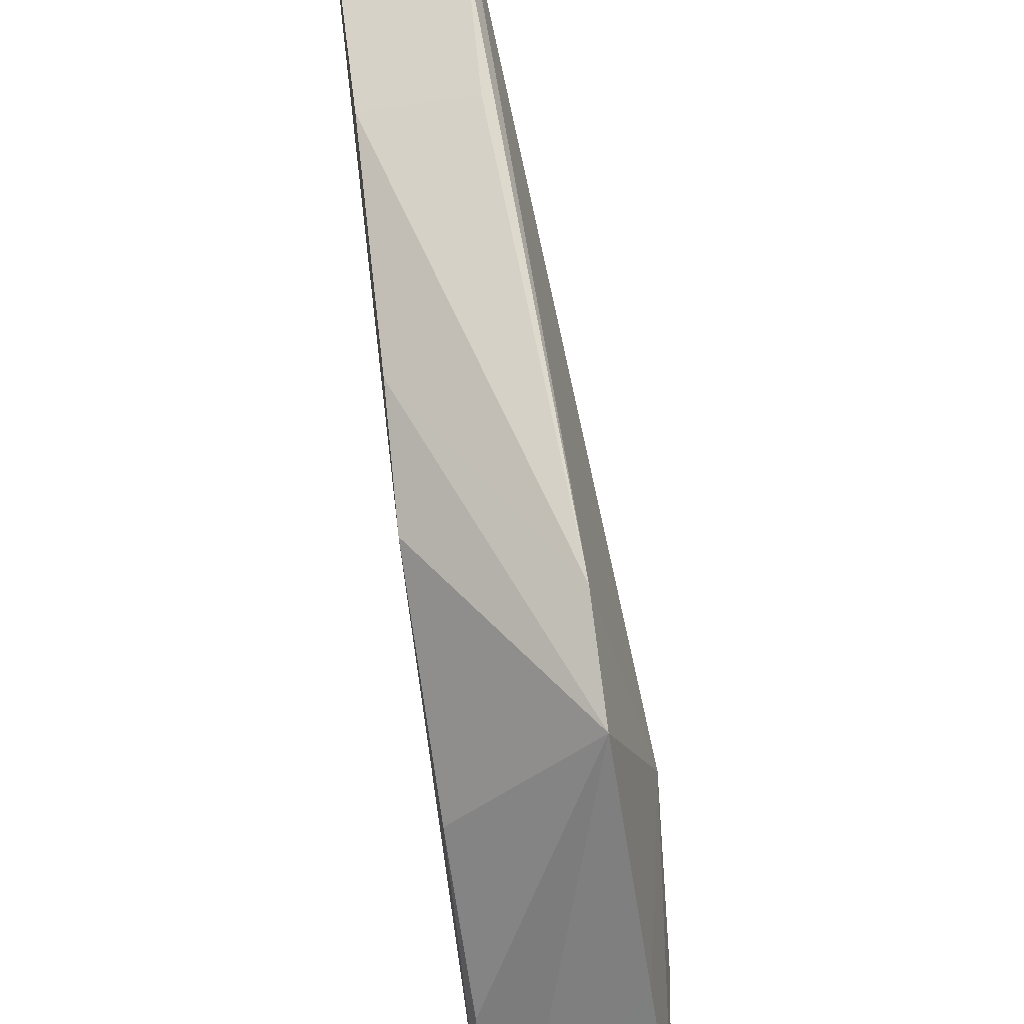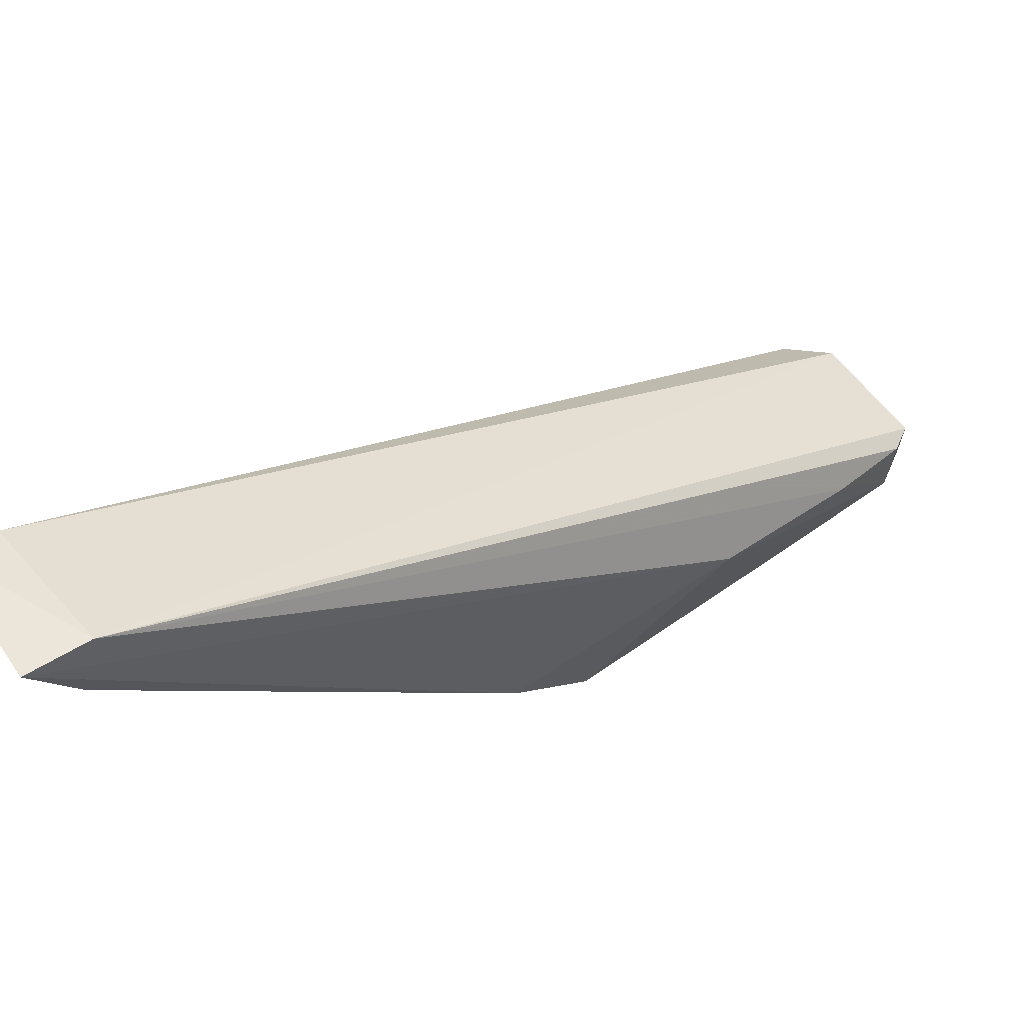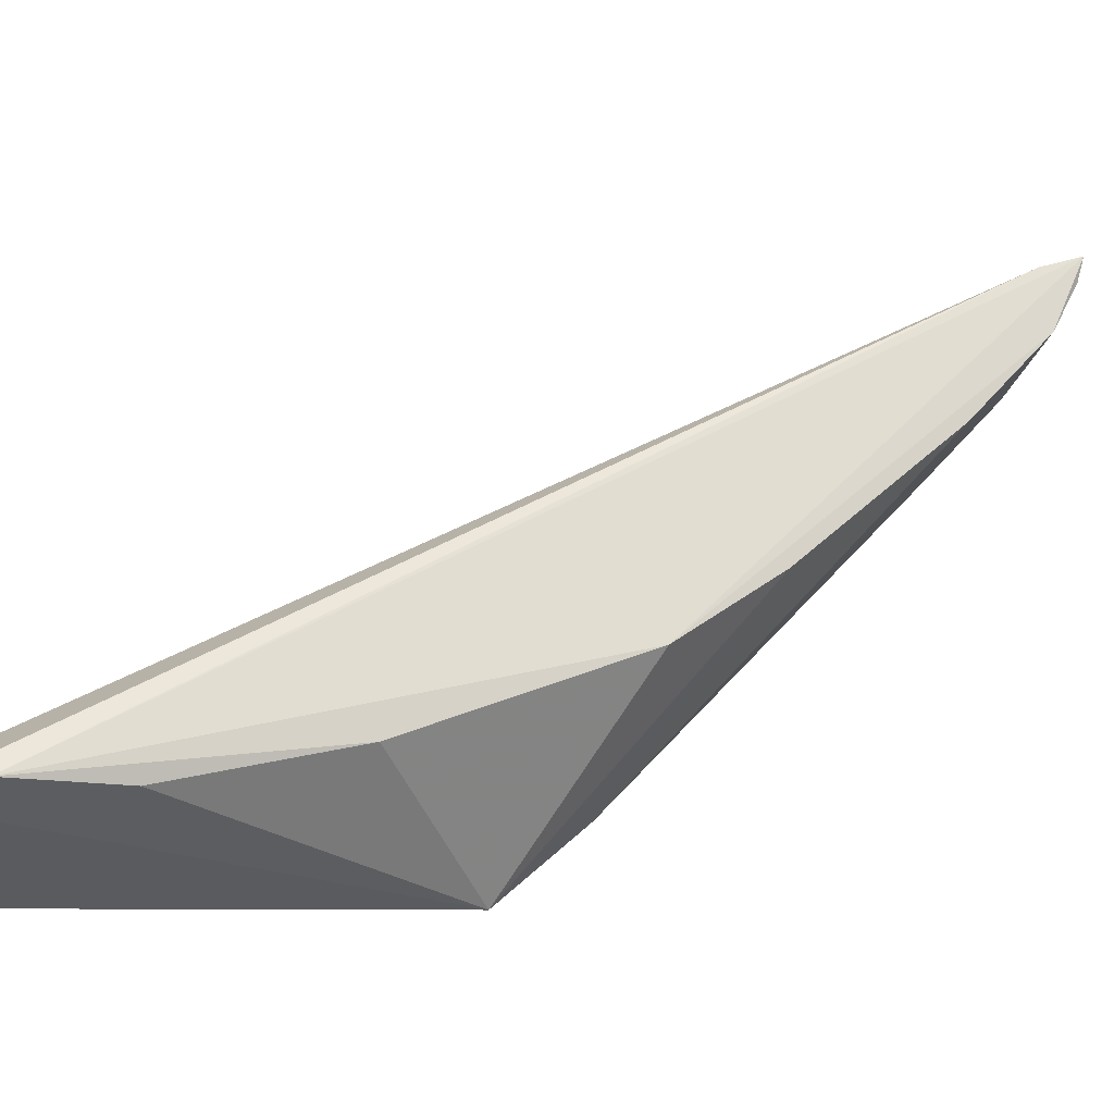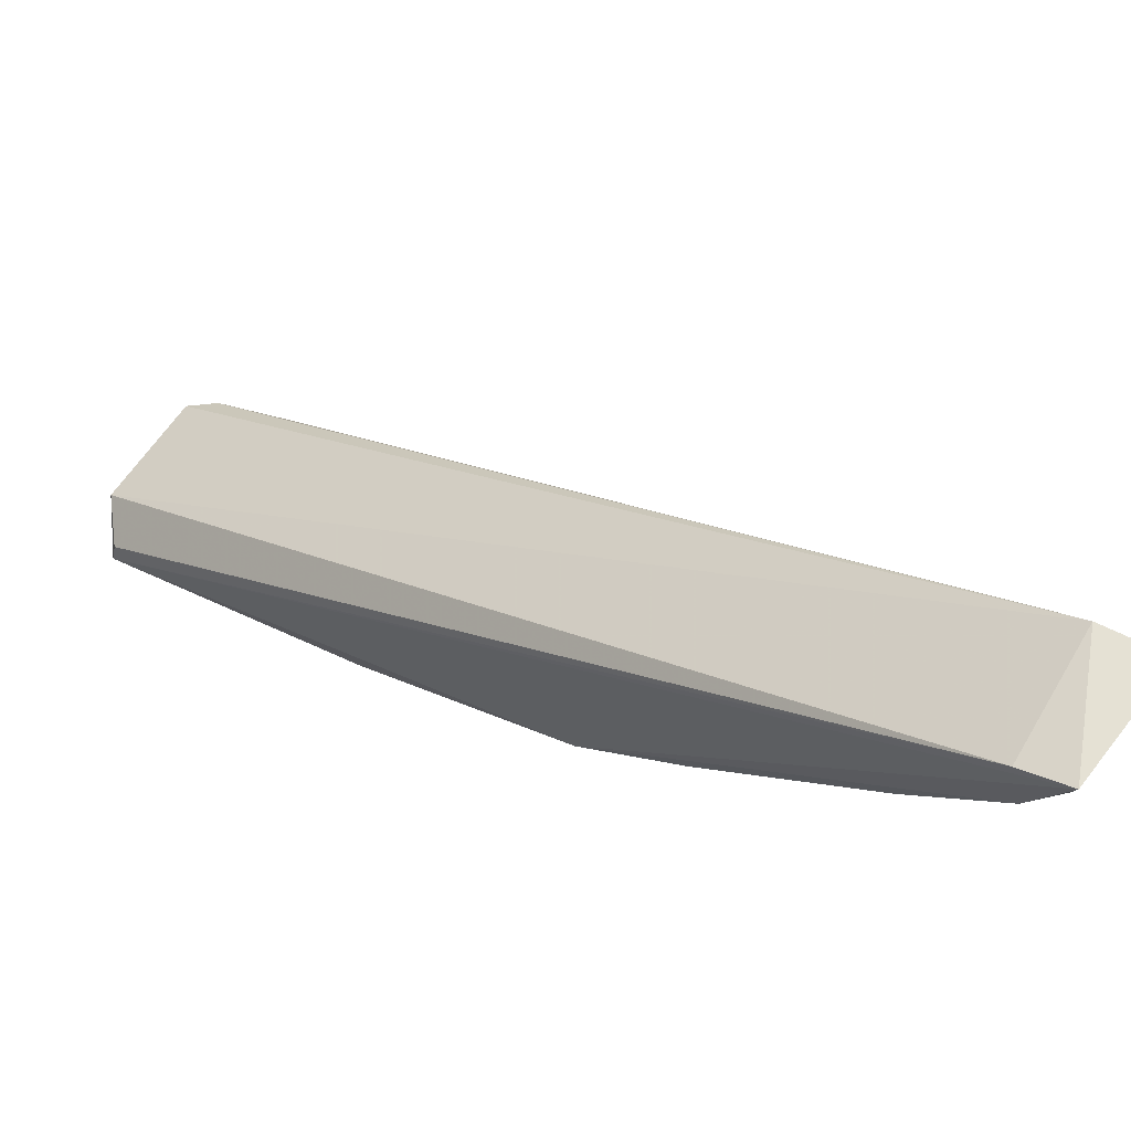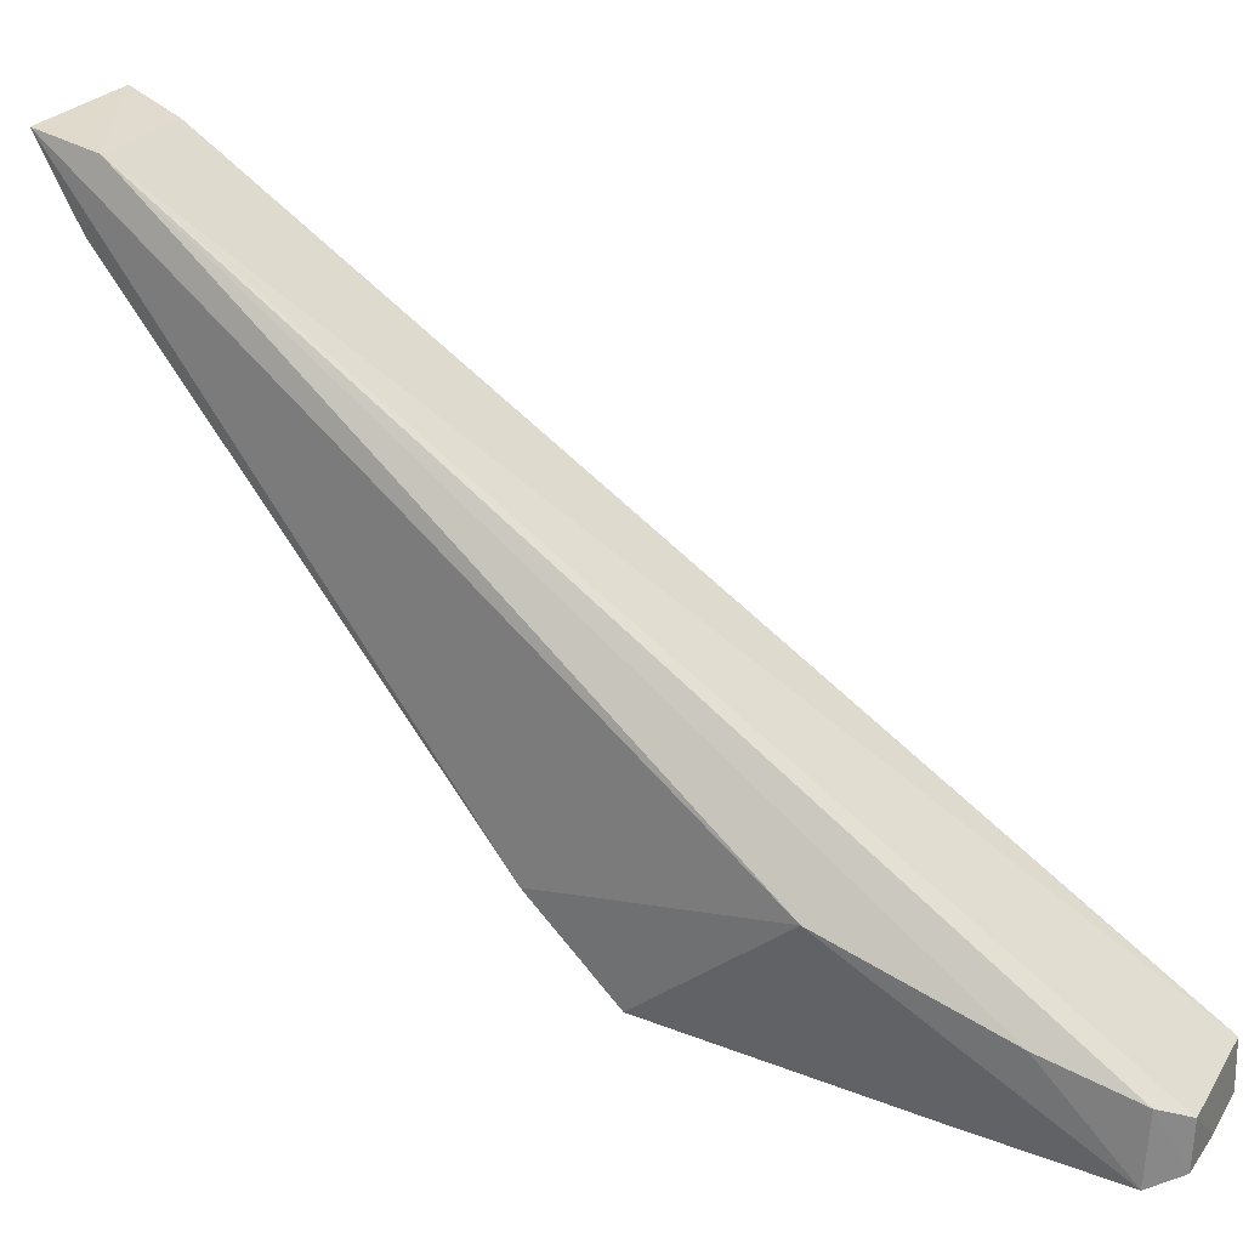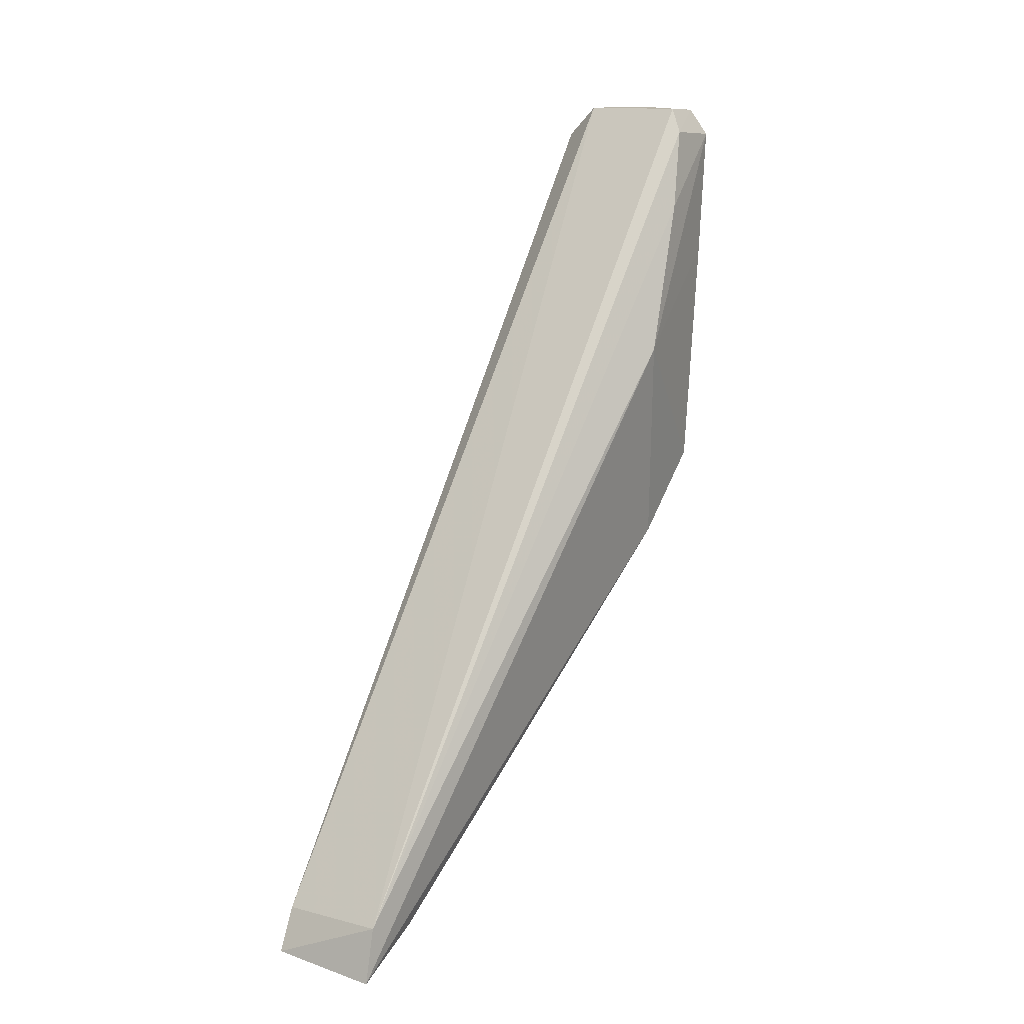
<metadata>
{"format":"obj","ext":"obj","renderer":"f3d","projection":"perspective","resolution":1024,"background":"white","views":[{"elev":-56.3,"azim":-170.8,"up":"+Y"},{"elev":61.8,"azim":-127.7,"up":"+Y"},{"elev":-29.6,"azim":74.3,"up":"+Y"},{"elev":62.7,"azim":123.7,"up":"+Y"},{"elev":24.8,"azim":-65.3,"up":"+Y"},{"elev":12.8,"azim":-145.5,"up":"+Z"}]}
</metadata>
<code>
v -0.4187 1.531 0.7922
v -0.4176 1.53 0.7914
v -0.4178 1.545 0.7694
v -0.4209 1.546 0.768
v -0.4221 1.53 0.781
v -0.4209 1.545 0.7695
v -0.4177 1.53 0.7913
v -0.422 1.529 0.7914
v -0.418 1.534 0.7784
v -0.4178 1.546 0.7682
v -0.4187 1.529 0.7915
v -0.4217 1.531 0.7922
v -0.4228 1.533 0.7849
v -0.418 1.532 0.7842
v -0.4181 1.541 0.7713
v -0.4221 1.529 0.7877
v -0.418 1.53 0.7887
v -0.4187 1.529 0.7922
v -0.4221 1.532 0.7788
v -0.4221 1.531 0.7915
v -0.418 1.544 0.7691
v -0.4181 1.537 0.7757
v -0.4216 1.529 0.7921
v -0.4224 1.532 0.7892
v -0.418 1.545 0.7683
v -0.4209 1.544 0.769
v -0.4202 1.529 0.7922
v -0.4209 1.541 0.7713
f 6 1 3
f 7 1 2
f 7 2 3
f 7 3 1
f 10 6 3
f 10 4 6
f 10 3 2
f 10 2 9
f 12 1 6
f 13 6 4
f 14 9 2
f 14 5 9
f 16 11 8
f 16 5 11
f 16 13 5
f 16 8 13
f 17 11 5
f 17 2 11
f 17 14 2
f 17 5 14
f 18 11 2
f 18 2 1
f 18 8 11
f 19 13 4
f 19 5 13
f 20 12 6
f 21 10 9
f 22 9 5
f 22 19 15
f 22 5 19
f 22 21 9
f 22 15 21
f 23 20 8
f 23 12 20
f 24 20 6
f 24 6 13
f 24 13 8
f 24 8 20
f 25 21 4
f 25 4 10
f 25 10 21
f 26 19 4
f 26 4 21
f 26 21 15
f 27 12 23
f 27 18 1
f 27 1 12
f 27 23 8
f 27 8 18
f 28 26 15
f 28 15 19
f 28 19 26

</code>
